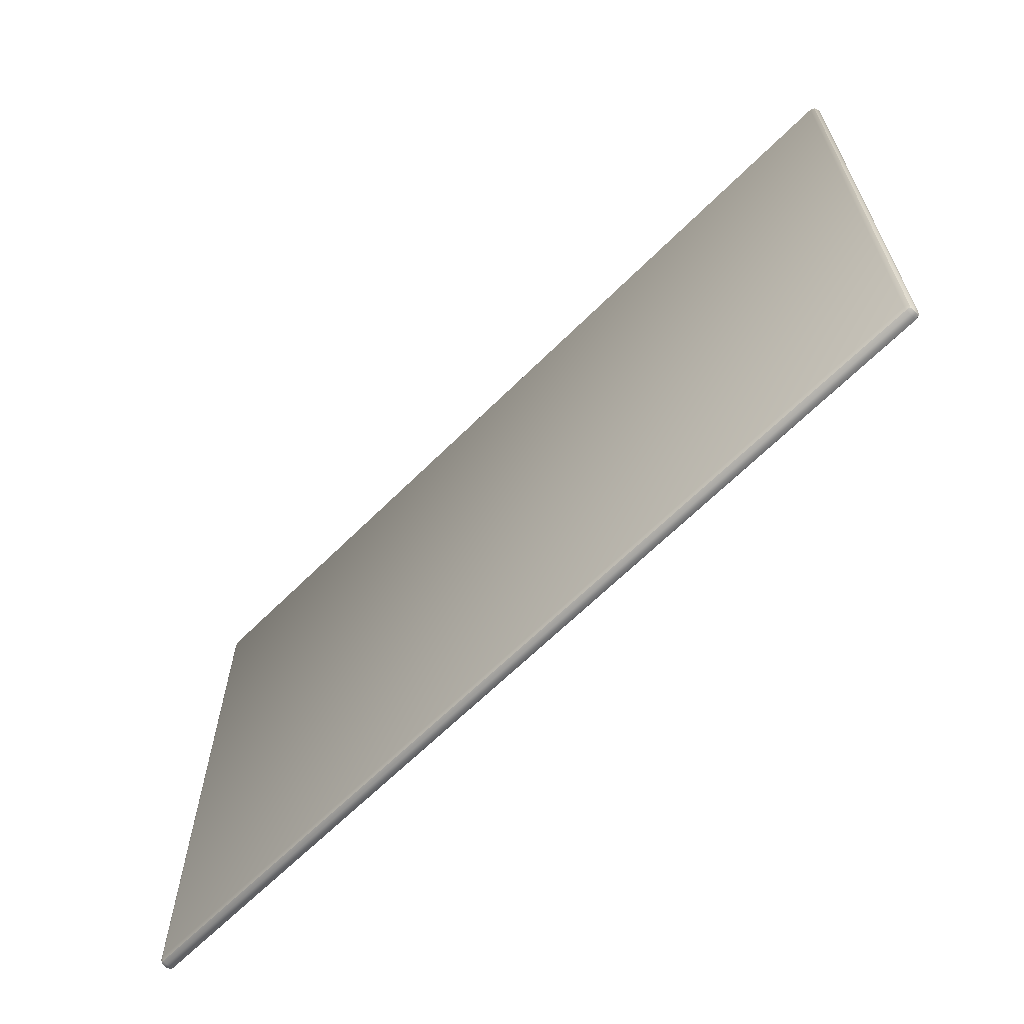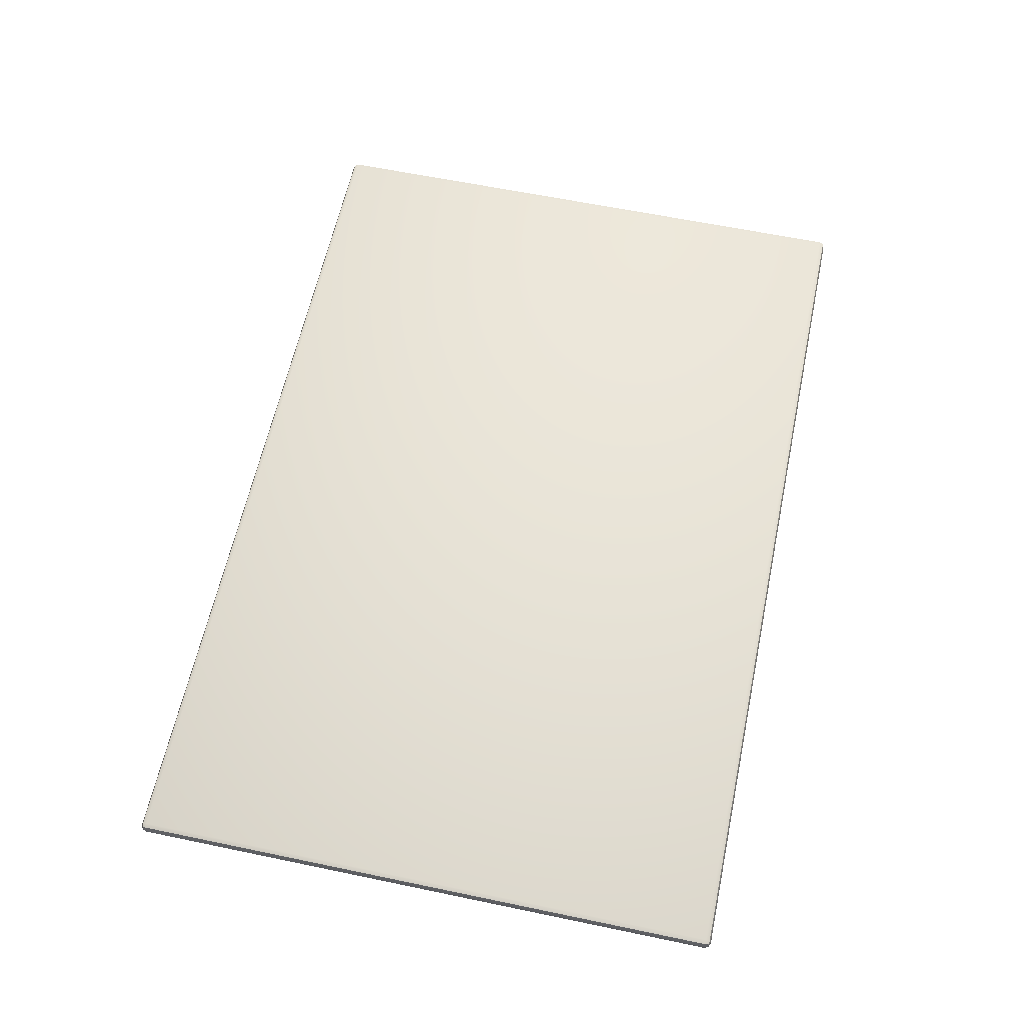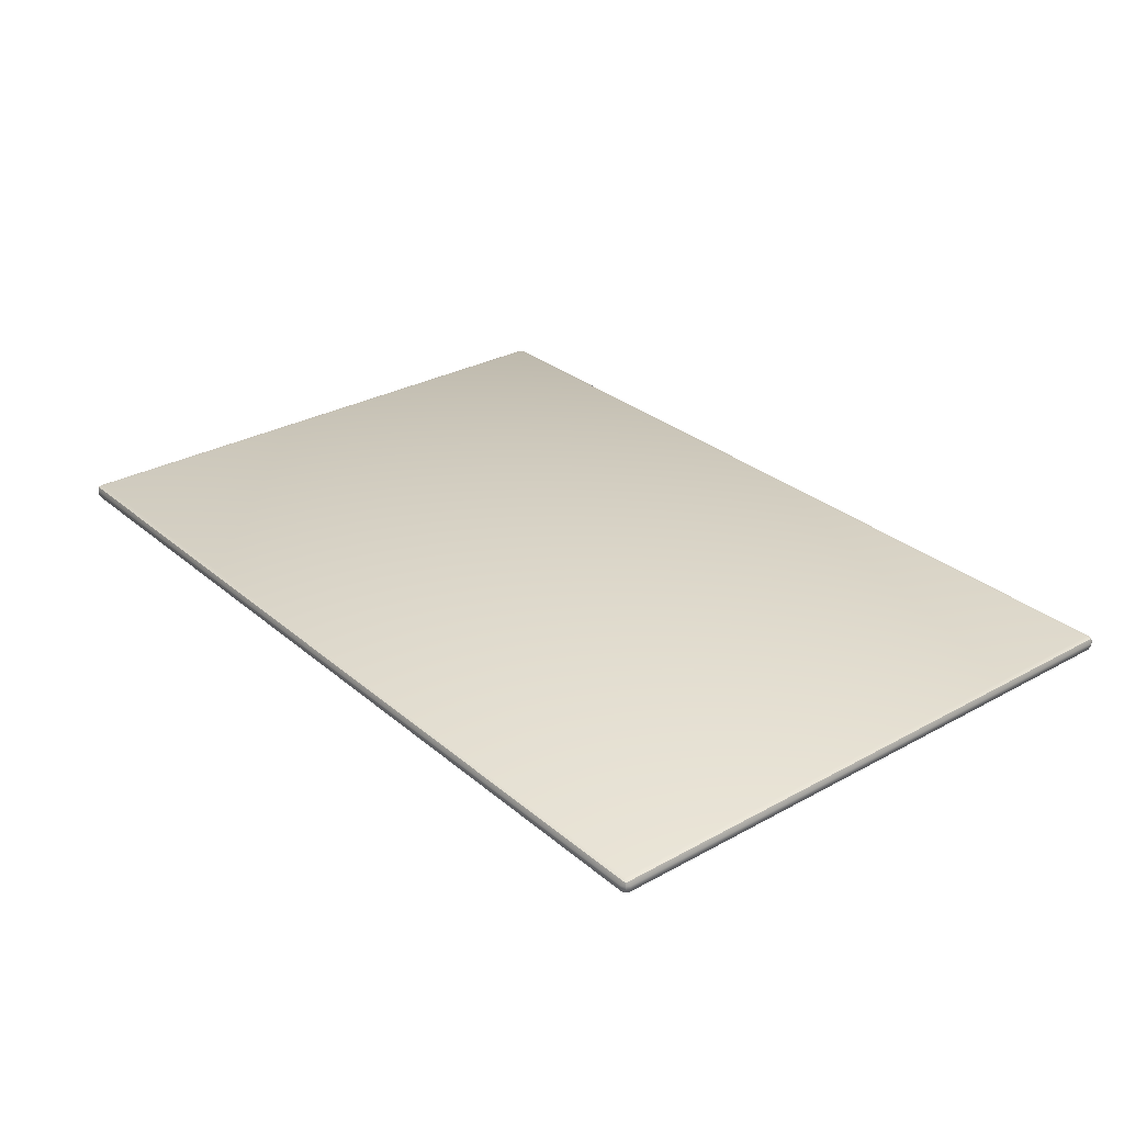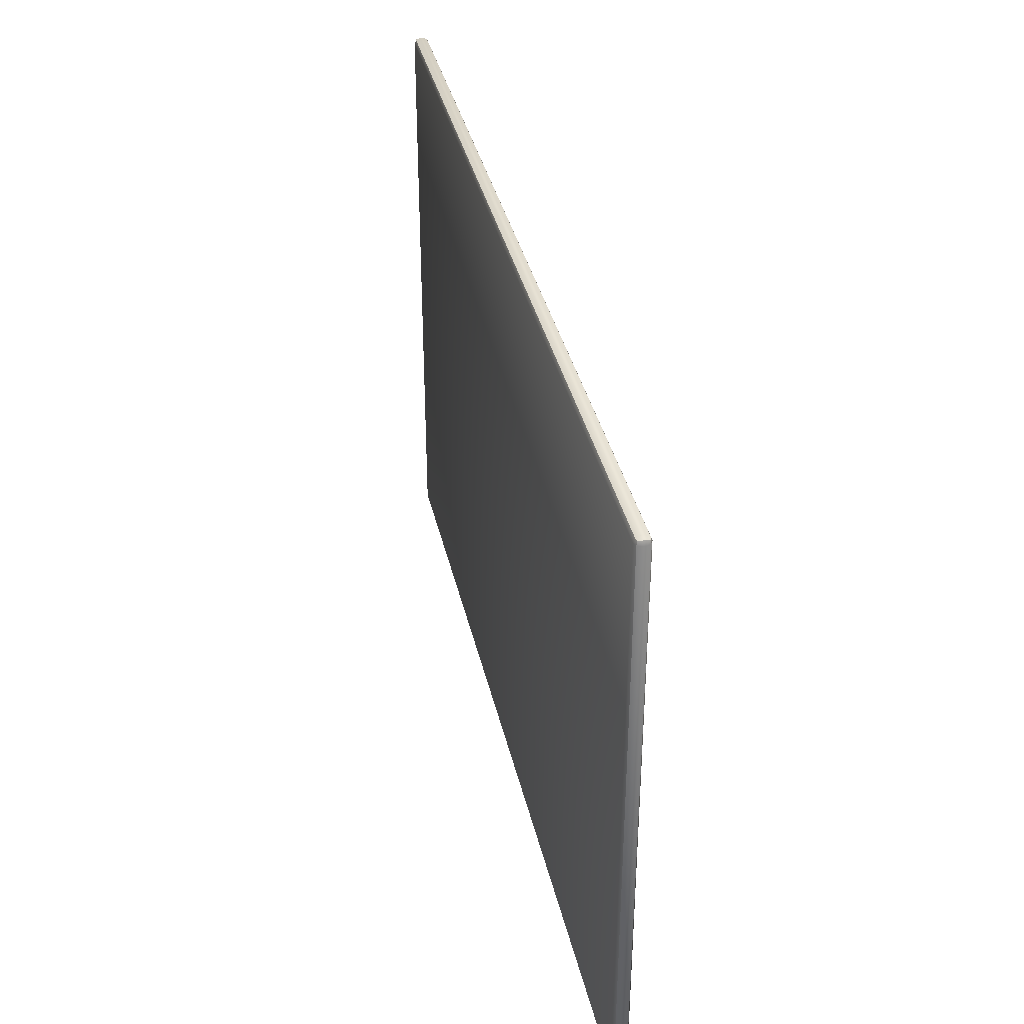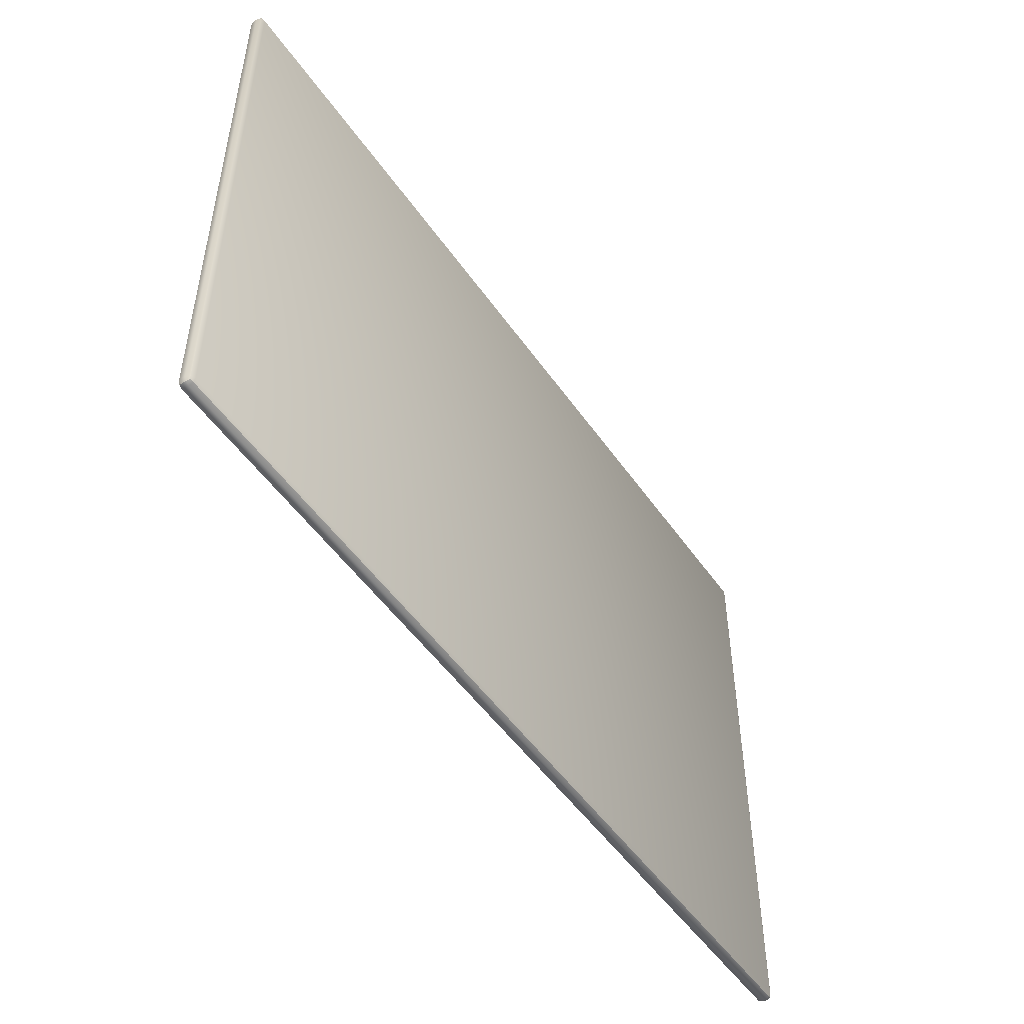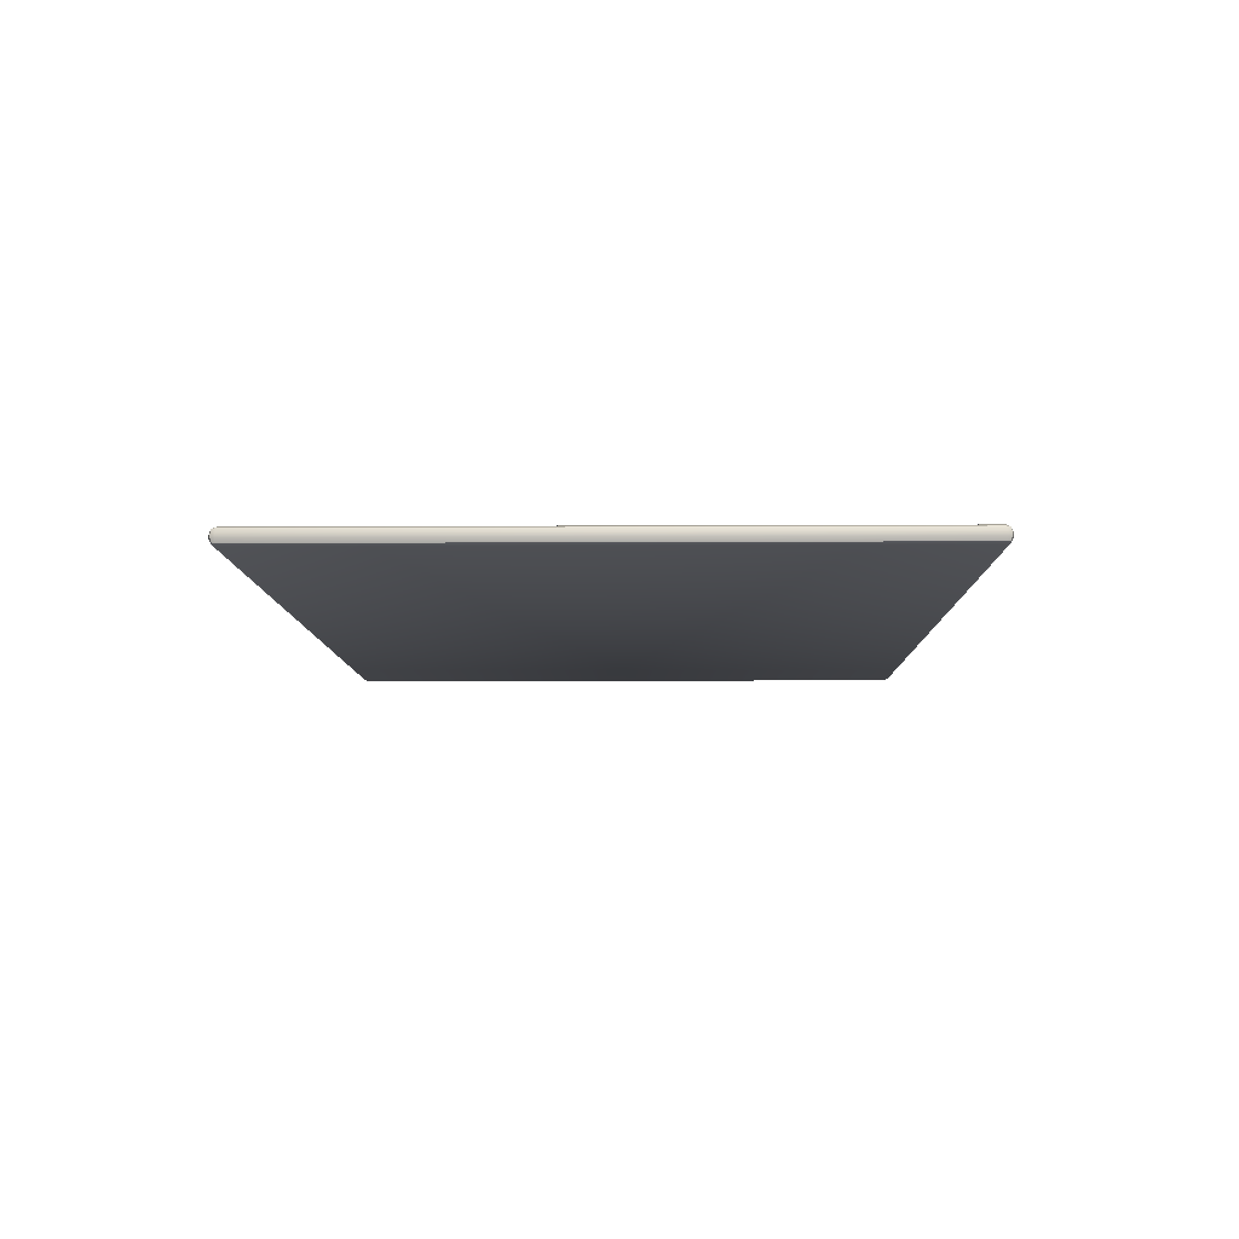
<metadata>
{"format":"obj","ext":"obj","renderer":"f3d","projection":"perspective","resolution":1024,"background":"white","views":[{"elev":-64.4,"azim":-134.9,"up":"+Z"},{"elev":61.3,"azim":-78.0,"up":"+Y"},{"elev":29.5,"azim":-129.1,"up":"+Y"},{"elev":36.5,"azim":-102.4,"up":"+Z"},{"elev":-50.5,"azim":-56.4,"up":"+Z"},{"elev":-8.1,"azim":90.9,"up":"+Y"}]}
</metadata>
<code>
o Cube
v 3.684 0.01439 -2.488
v 3.684 0.0622 -2.44
v 3.732 0.01439 -2.44
v 3.684 0.0482 -2.474
v 3.712 0.04199 -2.468
v 3.718 0.0482 -2.44
v 3.718 0.01439 -2.474
v 3.684 -0.0622 -2.44
v 3.684 -0.01439 -2.488
v 3.732 -0.01439 -2.44
v 3.684 -0.0482 -2.474
v 3.712 -0.04199 -2.468
v 3.718 -0.01439 -2.474
v 3.718 -0.0482 -2.44
v 3.732 0.01439 2.44
v 3.684 0.0622 2.44
v 3.684 0.01439 2.488
v 3.718 0.0482 2.44
v 3.712 0.04199 2.468
v 3.684 0.0482 2.474
v 3.718 0.01439 2.474
v 3.732 -0.01439 2.44
v 3.684 -0.01439 2.488
v 3.684 -0.0622 2.44
v 3.718 -0.01439 2.474
v 3.712 -0.04199 2.468
v 3.684 -0.0482 2.474
v 3.718 -0.0482 2.44
v -3.684 0.01439 -2.488
v -3.732 0.01439 -2.44
v -3.684 0.0622 -2.44
v -3.718 0.01439 -2.474
v -3.712 0.04199 -2.468
v -3.718 0.0482 -2.44
v -3.684 0.0482 -2.474
v -3.732 -0.01439 -2.44
v -3.684 -0.01439 -2.488
v -3.684 -0.0622 -2.44
v -3.718 -0.01439 -2.474
v -3.712 -0.04199 -2.468
v -3.684 -0.0482 -2.474
v -3.718 -0.0482 -2.44
v -3.732 0.01439 2.44
v -3.684 0.01439 2.488
v -3.684 0.0622 2.44
v -3.718 0.01439 2.474
v -3.712 0.04199 2.468
v -3.684 0.0482 2.474
v -3.718 0.0482 2.44
v -3.684 -0.0622 2.44
v -3.684 -0.01439 2.488
v -3.732 -0.01439 2.44
v -3.684 -0.0482 2.474
v -3.712 -0.04199 2.468
v -3.718 -0.01439 2.474
v -3.718 -0.0482 2.44
f 38 8 24 50
f 52 43 30 36
f 23 17 44 51
f 2 31 45 16
f 10 3 15 22
f 1 4 5 7
f 2 6 5 4
f 3 7 5 6
f 8 11 12 14
f 9 13 12 11
f 10 14 12 13
f 15 18 19 21
f 16 20 19 18
f 17 21 19 20
f 22 25 26 28
f 23 27 26 25
f 24 28 26 27
f 29 32 33 35
f 30 34 33 32
f 31 35 33 34
f 36 39 40 42
f 37 41 40 39
f 38 42 40 41
f 43 46 47 49
f 44 48 47 46
f 45 49 47 48
f 50 53 54 56
f 51 55 54 53
f 52 56 54 55
f 38 50 56 42
f 42 56 52 36
f 8 38 41 11
f 11 41 37 9
f 3 10 13 7
f 7 13 9 1
f 51 44 46 55
f 55 46 43 52
f 17 23 25 21
f 21 25 22 15
f 29 37 39 32
f 32 39 36 30
f 16 45 48 20
f 20 48 44 17
f 2 16 18 6
f 6 18 15 3
f 50 24 27 53
f 53 27 23 51
f 45 31 34 49
f 49 34 30 43
f 31 2 4 35
f 35 4 1 29
f 24 8 14 28
f 28 14 10 22
f 37 29 1 9

</code>
